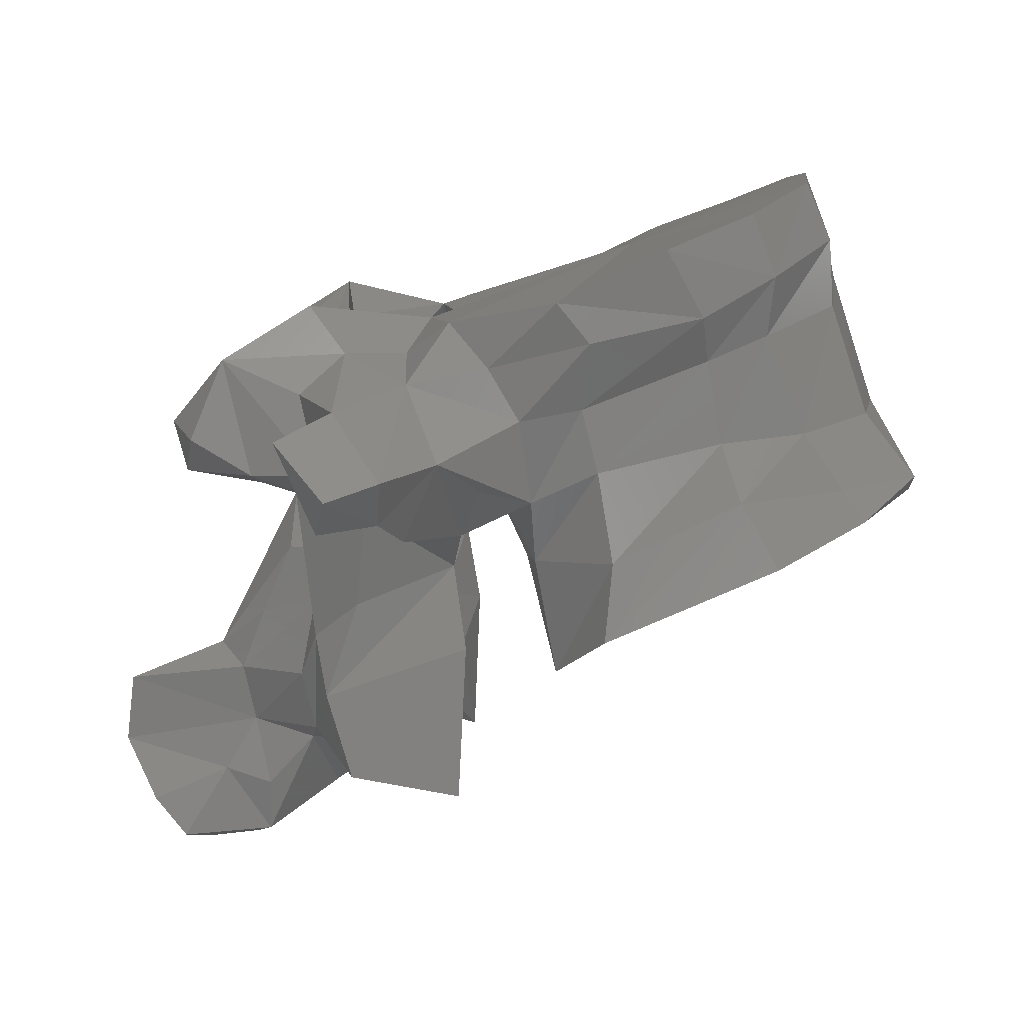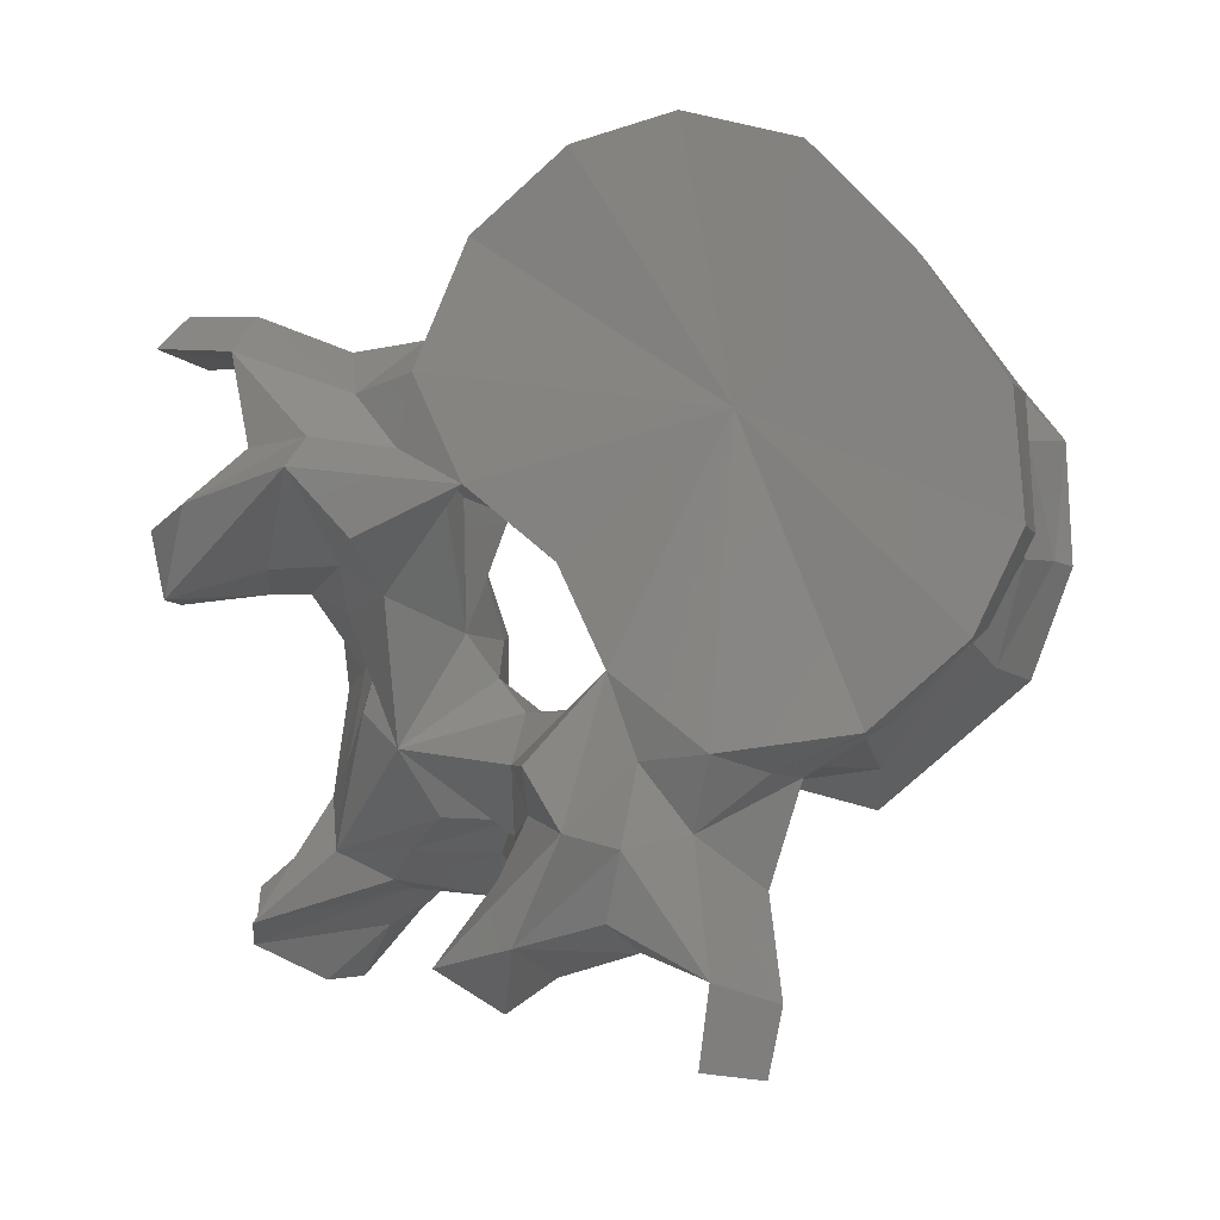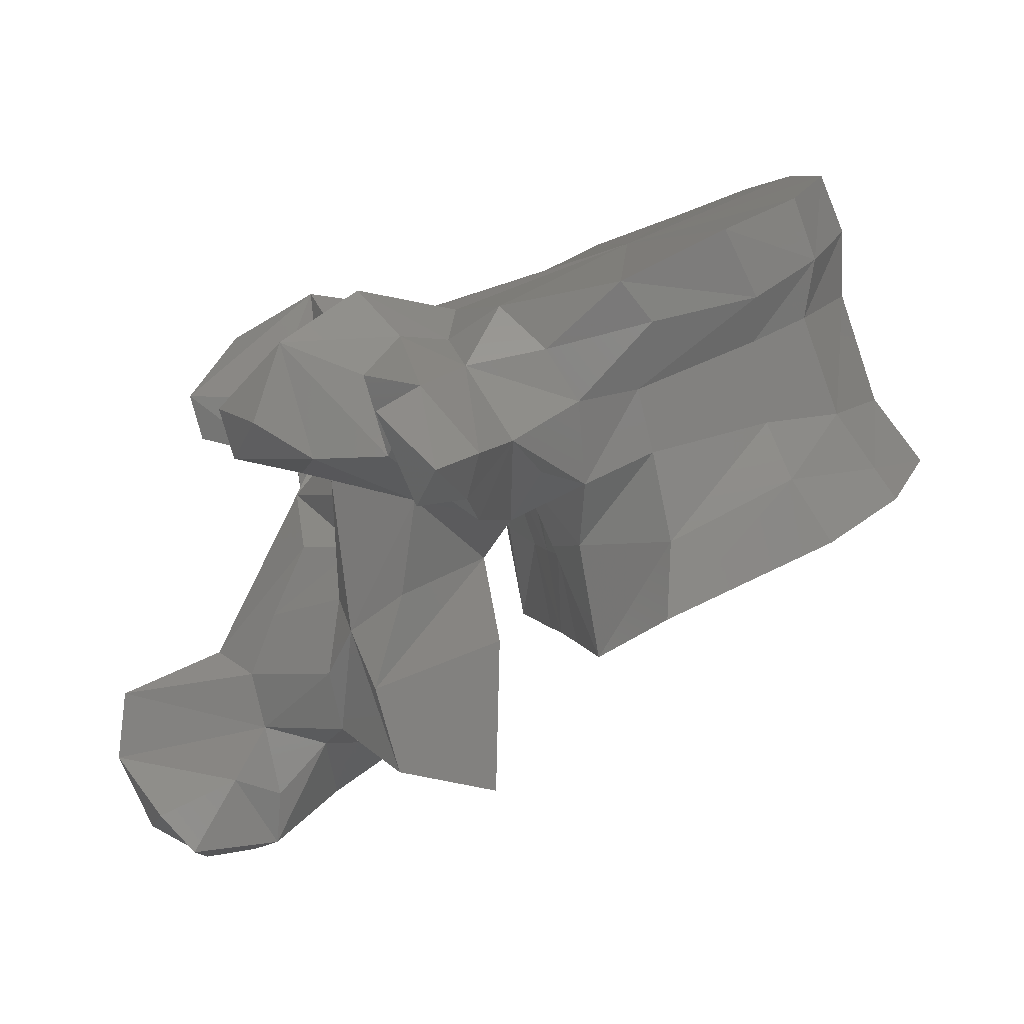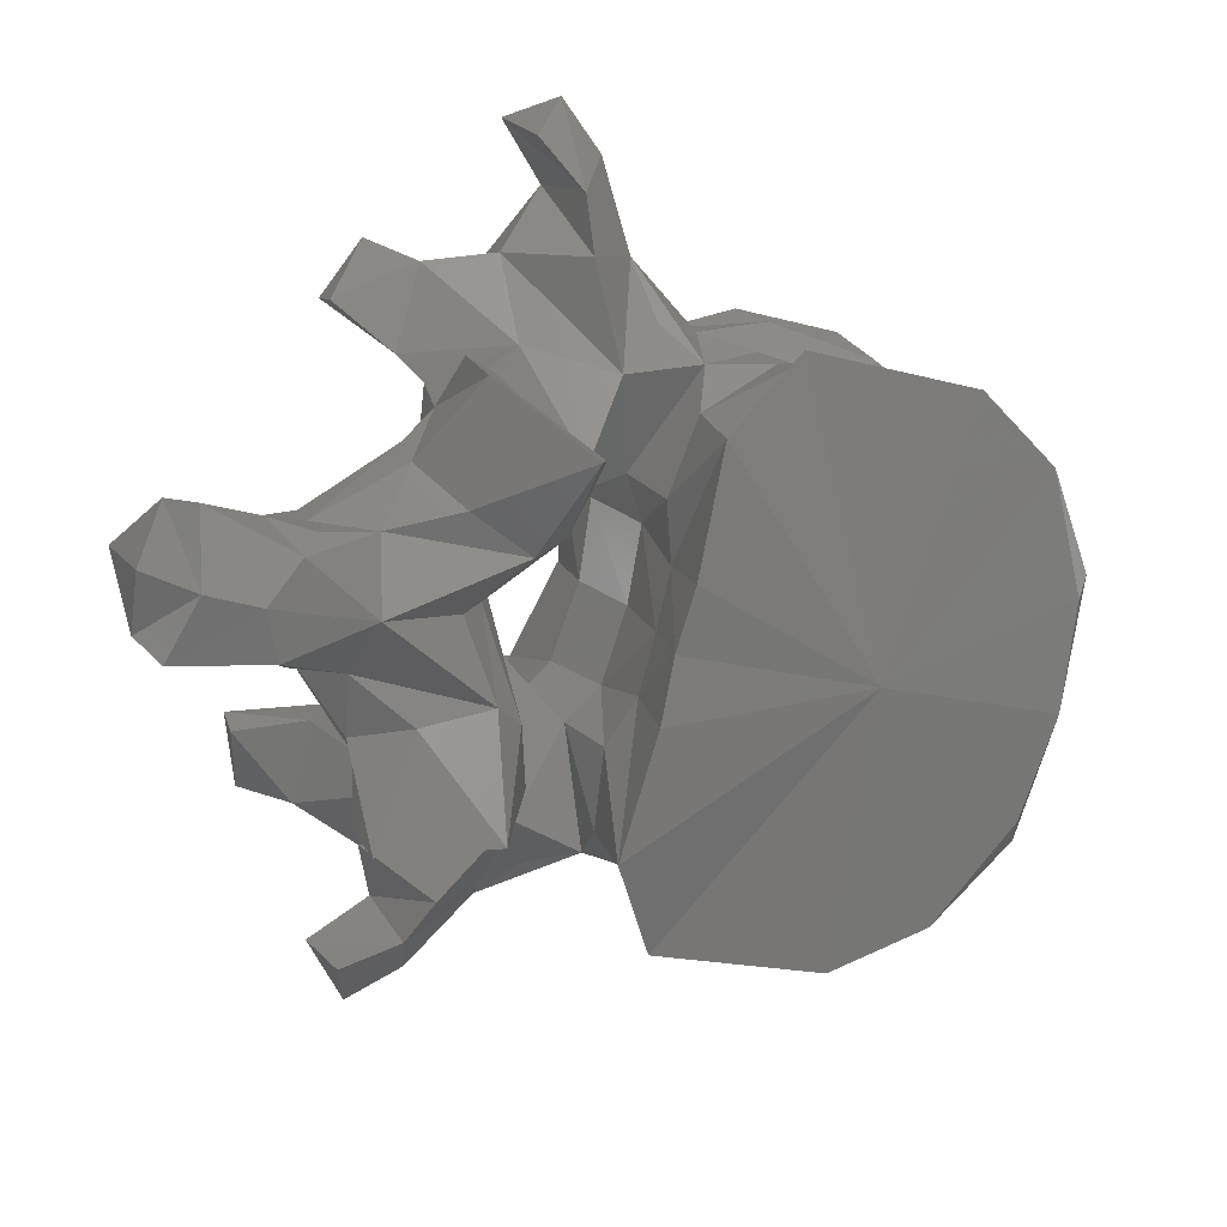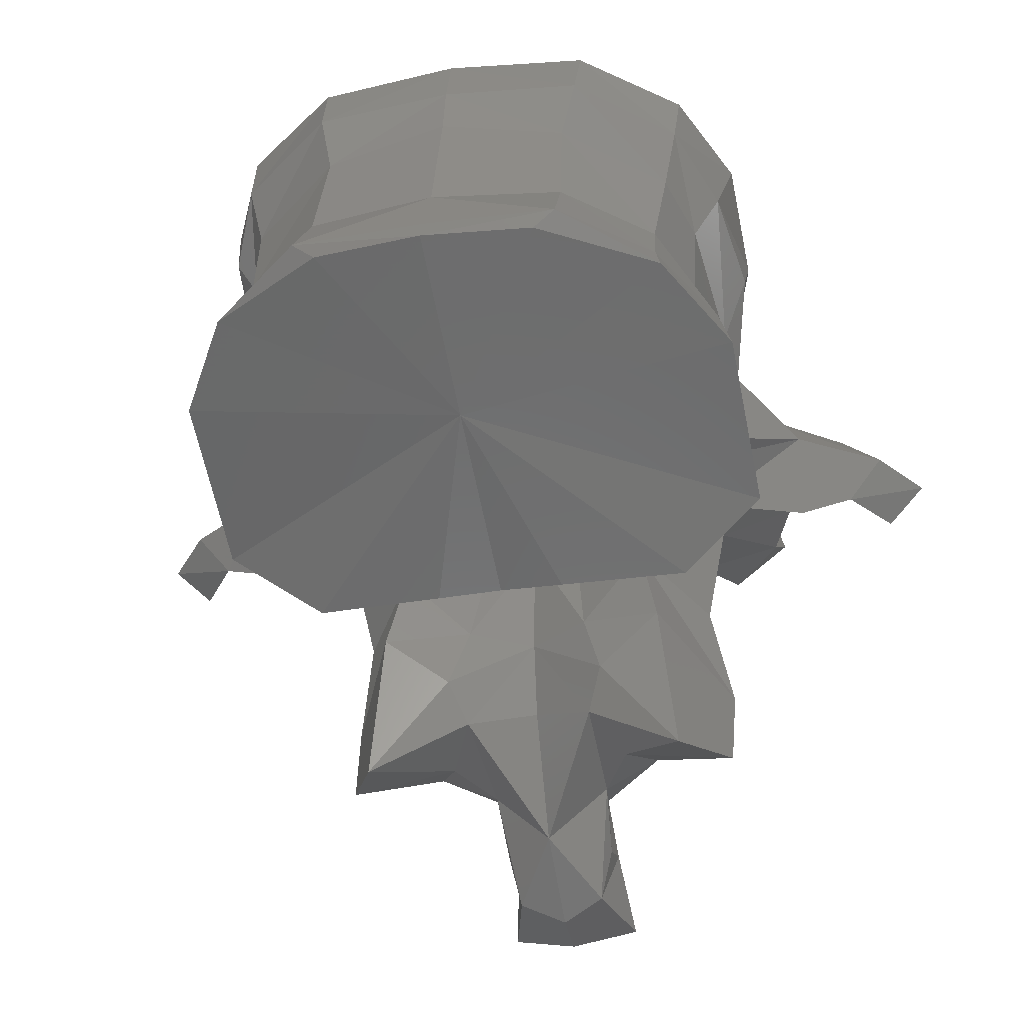
<metadata>
{"format":"stl","ext":"stl","renderer":"f3d","projection":"perspective","resolution":1024,"background":"white","views":[{"elev":8.7,"azim":2.1,"up":"+Y"},{"elev":70.6,"azim":-36.3,"up":"+Y"},{"elev":4.4,"azim":-11.2,"up":"+Y"},{"elev":-79.9,"azim":-13.9,"up":"+Y"},{"elev":-33.4,"azim":102.0,"up":"+Y"}]}
</metadata>
<code>
# stl→obj: 212 verts, 424 faces
v 0.000477 0.007348 0
v 0.01429 0.01457 -0.008983
v 0.01519 0.01457 0
v 0.009619 0.01308 -0.01838
v 0.0024 0.009881 -0.02296
v -0.01547 2.6e-05 0
v -0.01521 -0.000247 -0.005395
v -0.0157 -0.000123 -0.01598
v -0.01162 0.003802 -0.0231
v 0.01429 0.01457 0.008983
v 0.009619 0.01308 0.01838
v 0.0024 0.009881 0.02296
v -0.01521 -0.000247 0.005395
v -0.0157 -0.000123 0.01598
v -0.01162 0.003802 0.0231
v 0.01458 0.0159 -0.01079
v 0.01425 0.01654 0
v 0.01458 0.0159 0.01079
v 0.007894 0.01566 -0.01775
v -0.00064 0.01507 -0.02159
v -0.01686 0.00763 -0.005046
v -0.01678 0.007501 0
v -0.01686 0.00763 0.005046
v -0.01746 0.0094 -0.01632
v -0.011 0.01008 -0.02175
v -0.01833 0.008788 -0.009635
v 0.007894 0.01566 0.01775
v -0.00064 0.01507 0.02159
v -0.011 0.01008 0.02175
v -0.01746 0.0094 0.01632
v -0.01833 0.008788 0.009635
v 0.01038 0.02124 -0.0105
v 0.01184 0.02132 0
v 0.01038 0.02124 0.0105
v 0.004636 0.0203 -0.01731
v -0.002241 0.01971 -0.01963
v -0.01939 0.0157 -0.006481
v -0.01891 0.01594 0
v -0.01939 0.0157 0.006481
v -0.01772 0.01474 -0.01946
v -0.01225 0.01737 -0.02058
v -0.02143 0.01552 -0.009942
v 0.004636 0.0203 0.01731
v -0.002241 0.01971 0.01963
v -0.01225 0.01737 0.02058
v -0.01772 0.01474 0.01946
v -0.02143 0.01552 0.009942
v 0.007425 0.03031 -0.01013
v 0.008394 0.0321 0
v 0.007425 0.03031 0.01013
v 0.001457 0.0284 -0.01797
v -0.003442 0.02645 -0.01972
v -0.02345 0.02158 -0.006696
v -0.02556 0.02121 -0.01039
v -0.02277 0.022 0
v -0.02345 0.02158 0.006696
v -0.02556 0.02121 0.01039
v -0.01864 0.02162 -0.02113
v -0.01358 0.02258 -0.02072
v -0.02182 0.01593 -0.0215
v -0.02359 0.01169 -0.01753
v -0.02502 0.01869 -0.02572
v -0.03039 0.01455 -0.003789
v 0.001457 0.0284 0.01797
v -0.003442 0.02645 0.01972
v -0.01358 0.02258 0.02072
v -0.01864 0.02162 0.02113
v -0.02359 0.01169 0.01753
v -0.02182 0.01593 0.0215
v -0.02502 0.01869 0.02572
v -0.03039 0.01455 0.003789
v 0.007022 0.03588 -0.01121
v 0.00748 0.03657 0
v 0.007022 0.03588 0.01121
v 0.002018 0.03326 -0.01903
v -0.003857 0.0301 -0.02181
v -0.02659 0.0291 -0.008549
v -0.02671 0.02694 -0.01116
v -0.02462 0.02881 0
v -0.02659 0.0291 0.008549
v -0.02671 0.02694 0.01116
v -0.02121 0.02587 -0.02042
v -0.01294 0.0281 -0.02287
v -0.02788 0.02455 -0.02047
v -0.03162 0.01349 -0.01763
v -0.03471 0.01745 -0.02374
v -0.02771 0.0124 -0.0254
v -0.02458 0.007973 -0.01079
v -0.02942 0.0144 -0.02972
v -0.02902 0.01811 -0.03269
v -0.02641 0.002638 -0.005221
v -0.03019 0.01291 0
v -0.03937 0.01282 0
v -0.03446 0.02029 -0.007892
v 0.002018 0.03326 0.01903
v -0.003857 0.0301 0.02181
v -0.01294 0.0281 0.02287
v -0.02121 0.02587 0.02042
v -0.02788 0.02455 0.02047
v -0.03471 0.01745 0.02374
v -0.03162 0.01349 0.01763
v -0.02771 0.0124 0.0254
v -0.02458 0.007973 0.01079
v -0.02902 0.01811 0.03269
v -0.02942 0.0144 0.02972
v -0.02641 0.002638 0.005221
v -0.03446 0.02029 0.007892
v 0.004999 0.04064 -0.01142
v 0.005731 0.04124 0
v 0.004999 0.04064 0.01142
v 0.000109 0.03832 -0.01929
v -0.006847 0.0356 -0.02286
v -0.0156 0.03136 -0.02301
v -0.02825 0.0266 -0.01445
v -0.0361 0.03064 -0.01641
v -0.03504 0.0278 -0.0103
v -0.009445 0.03503 0
v -0.02453 0.02939 -0.01755
v -0.0361 0.03064 0.01641
v -0.02825 0.0266 0.01445
v -0.03504 0.0278 0.0103
v -0.02453 0.02939 0.01755
v -0.033 0.02321 -0.02917
v -0.03298 0.02693 -0.01887
v -0.03243 0.005509 -0.01588
v -0.03632 0.002236 -0.01297
v -0.04044 0.01718 -0.02165
v -0.04053 0.01565 -0.01454
v -0.03791 0.01492 -0.013
v -0.04288 0.02645 -0.01998
v -0.03639 0.02385 -0.02184
v -0.0235 0.000997 -0.0123
v -0.03493 -0.002055 -0.0175
v -0.03391 0.01413 -0.03298
v -0.03297 0.01708 -0.03617
v -0.0371 0.02139 -0.03344
v -0.02499 -0.002927 -0.006855
v -0.02981 0.002622 0
v -0.03935 0.008616 -0.005062
v -0.04631 -0.00099 0
v -0.03516 0.008877 -0.008498
v -0.03644 0.01355 -0.01066
v -0.03935 0.008616 0.005062
v -0.03516 0.008877 0.008498
v -0.03644 0.01355 0.01066
v -0.0357 0.02046 -0.01163
v 0.000109 0.03832 0.01929
v -0.006847 0.0356 0.02286
v -0.0156 0.03136 0.02301
v -0.033 0.02321 0.02917
v -0.03298 0.02693 0.01887
v -0.04288 0.02645 0.01998
v -0.04044 0.01718 0.02165
v -0.03639 0.02385 0.02184
v -0.03632 0.002236 0.01297
v -0.03243 0.005509 0.01588
v -0.04053 0.01565 0.01454
v -0.03791 0.01492 0.013
v -0.0235 0.000997 0.0123
v -0.03493 -0.002055 0.0175
v -0.03297 0.01708 0.03617
v -0.03391 0.01413 0.03298
v -0.0371 0.02139 0.03344
v -0.02499 -0.002927 0.006855
v -0.0357 0.02046 0.01163
v -0.0475 0.02106 -0.01674
v -0.04017 0.02099 -0.01428
v -0.0475 0.02106 0.01674
v -0.04017 0.02099 0.01428
v -0.0367 -0.006553 -0.009958
v -0.03787 -0.001656 -0.01052
v -0.03288 -0.009098 -0.01725
v -0.0368 0.004505 -0.009067
v -0.04524 0.02014 -0.02215
v -0.04633 0.01703 -0.0172
v -0.02408 -0.01164 -0.01367
v -0.02693 -0.006318 -0.005445
v -0.03084 -0.003894 0
v -0.02693 -0.006318 0.005445
v -0.0419 0.00271 -0.004274
v -0.04384 -0.002431 -0.00416
v -0.05457 -0.004416 0
v -0.0419 0.00271 0.004274
v -0.04384 -0.002431 0.00416
v -0.0368 0.004505 0.009067
v -0.04524 0.02014 0.02215
v -0.04633 0.01703 0.0172
v -0.03787 -0.001656 0.01052
v -0.0367 -0.006553 0.009958
v -0.03288 -0.009098 0.01725
v -0.02408 -0.01164 0.01367
v -0.04274 -0.007087 -0.004343
v -0.03206 -0.00812 -0.007826
v -0.03755 -0.00854 -0.005095
v -0.03592 -0.01375 0
v -0.03206 -0.00812 0.007826
v -0.03755 -0.00854 0.005095
v -0.05518 -0.01008 0
v -0.04274 -0.007087 0.004343
v -0.04538 -0.01159 -0.004733
v -0.0415 -0.01289 -0.004749
v -0.04166 -0.01736 -0.003687
v -0.04327 -0.01869 0
v -0.04166 -0.01736 0.003687
v -0.0415 -0.01289 0.004749
v -0.05186 -0.01445 -0.004792
v -0.0523 -0.01628 0
v -0.05186 -0.01445 0.004792
v -0.04538 -0.01159 0.004733
v -0.04904 -0.01759 -0.005584
v -0.0475 -0.01921 0
v -0.04904 -0.01759 0.005584
f 1 2 3
f 1 4 2
f 1 5 4
f 1 6 7
f 7 8 1
f 1 8 9
f 9 5 1
f 3 10 1
f 10 11 1
f 11 12 1
f 13 6 1
f 1 14 13
f 15 14 1
f 1 12 15
f 3 2 16
f 16 2 4
f 17 3 16
f 18 10 3
f 18 3 17
f 19 16 4
f 19 4 5
f 20 19 5
f 20 5 9
f 21 7 6
f 22 21 6
f 6 13 23
f 6 23 22
f 7 21 8
f 8 24 25
f 9 8 25
f 26 24 8
f 21 26 8
f 25 20 9
f 11 10 18
f 11 18 27
f 12 11 27
f 12 27 28
f 15 12 28
f 14 23 13
f 29 30 14
f 29 14 15
f 14 30 31
f 14 31 23
f 15 28 29
f 16 32 33
f 17 16 33
f 32 16 19
f 33 18 17
f 33 34 18
f 27 18 34
f 35 32 19
f 35 19 20
f 36 35 20
f 36 20 25
f 21 22 37
f 26 21 37
f 38 37 22
f 22 39 38
f 39 22 23
f 39 23 31
f 24 40 41
f 25 24 41
f 42 24 26
f 42 40 24
f 41 36 25
f 42 26 37
f 27 34 43
f 28 27 43
f 28 43 44
f 29 28 44
f 29 44 45
f 45 30 29
f 45 46 30
f 31 30 47
f 30 46 47
f 39 31 47
f 32 48 49
f 33 32 49
f 48 32 35
f 49 34 33
f 49 50 34
f 43 34 50
f 51 48 35
f 51 35 36
f 52 51 36
f 52 36 41
f 53 37 38
f 53 54 37
f 54 42 37
f 55 53 38
f 38 39 56
f 38 56 55
f 39 57 56
f 39 47 57
f 40 58 59
f 41 40 59
f 60 40 61
f 40 60 62
f 58 40 62
f 42 61 40
f 59 52 41
f 42 63 61
f 63 42 54
f 43 50 64
f 44 43 64
f 44 64 65
f 45 44 65
f 45 65 66
f 66 46 45
f 66 67 46
f 68 46 69
f 70 69 46
f 70 46 67
f 46 68 47
f 68 71 47
f 57 47 71
f 48 72 73
f 49 48 73
f 72 48 51
f 73 50 49
f 73 74 50
f 64 50 74
f 75 72 51
f 75 51 52
f 76 75 52
f 76 52 59
f 77 53 55
f 78 54 53
f 77 78 53
f 54 78 63
f 79 77 55
f 55 56 80
f 55 80 79
f 56 57 81
f 56 81 80
f 71 81 57
f 58 82 83
f 59 58 83
f 58 62 84
f 82 58 84
f 83 76 59
f 62 60 61
f 61 85 86
f 87 61 86
f 87 62 61
f 88 85 61
f 63 88 61
f 89 90 62
f 87 89 62
f 62 90 84
f 91 63 92
f 93 92 63
f 94 93 63
f 63 91 88
f 78 94 63
f 64 74 95
f 65 64 95
f 65 95 96
f 66 65 96
f 66 96 97
f 97 67 66
f 97 98 67
f 99 70 67
f 99 67 98
f 100 101 68
f 100 68 102
f 68 69 70
f 68 70 102
f 68 101 103
f 68 103 71
f 70 104 105
f 70 105 102
f 99 104 70
f 92 71 106
f 71 92 93
f 71 93 107
f 103 106 71
f 71 107 81
f 72 108 109
f 73 72 109
f 108 72 75
f 109 74 73
f 109 110 74
f 95 74 110
f 111 108 75
f 75 76 112
f 111 75 112
f 76 83 113
f 112 76 113
f 77 114 115
f 115 116 77
f 116 94 77
f 78 77 94
f 117 77 79
f 117 118 77
f 77 118 114
f 79 80 117
f 119 120 80
f 80 121 119
f 80 107 121
f 107 80 81
f 80 122 117
f 120 122 80
f 83 82 113
f 82 84 118
f 82 118 113
f 84 114 118
f 90 123 84
f 124 84 123
f 114 84 124
f 85 125 126
f 86 85 127
f 85 128 127
f 88 125 85
f 126 129 85
f 129 128 85
f 86 127 130
f 123 87 86
f 123 86 131
f 131 86 130
f 123 89 87
f 132 88 91
f 88 132 133
f 125 88 133
f 89 134 135
f 90 89 135
f 89 136 134
f 123 136 89
f 90 135 123
f 137 91 138
f 138 91 92
f 137 132 91
f 92 106 138
f 93 139 140
f 141 139 93
f 142 141 93
f 93 94 142
f 140 143 93
f 93 143 144
f 93 144 145
f 145 107 93
f 94 146 142
f 116 146 94
f 95 110 147
f 148 96 95
f 148 95 147
f 149 97 96
f 149 96 148
f 149 98 97
f 122 99 98
f 149 122 98
f 122 120 99
f 99 150 104
f 150 99 151
f 151 99 120
f 152 153 100
f 153 101 100
f 100 102 150
f 154 100 150
f 152 100 154
f 155 156 101
f 153 157 101
f 101 156 103
f 101 158 155
f 101 157 158
f 102 105 150
f 106 103 159
f 160 159 103
f 160 103 156
f 150 161 104
f 161 105 104
f 161 162 105
f 162 163 105
f 105 163 150
f 138 106 164
f 106 159 164
f 145 165 107
f 107 165 121
f 117 108 111
f 117 109 108
f 110 109 117
f 147 110 117
f 117 111 112
f 117 112 113
f 117 113 118
f 124 115 114
f 115 124 130
f 115 130 166
f 167 115 166
f 167 146 115
f 116 115 146
f 148 147 117
f 149 148 117
f 122 149 117
f 120 119 151
f 152 151 119
f 168 152 119
f 168 119 169
f 119 165 169
f 165 119 121
f 135 136 123
f 131 124 123
f 124 131 130
f 126 125 133
f 170 171 126
f 172 170 126
f 133 172 126
f 173 126 171
f 126 173 129
f 127 174 130
f 175 174 127
f 175 127 128
f 166 175 128
f 167 166 128
f 128 129 146
f 167 128 146
f 146 129 142
f 141 129 173
f 142 129 141
f 166 130 174
f 132 176 133
f 137 176 132
f 176 172 133
f 134 136 135
f 177 137 138
f 177 176 137
f 178 177 138
f 138 164 179
f 138 179 178
f 140 139 180
f 139 141 180
f 181 182 140
f 180 181 140
f 183 143 140
f 140 182 184
f 140 184 183
f 141 173 180
f 183 144 143
f 183 185 144
f 185 158 144
f 144 158 145
f 145 158 165
f 150 163 161
f 150 151 154
f 152 154 151
f 152 186 153
f 186 152 168
f 153 186 187
f 157 153 187
f 160 156 155
f 155 188 189
f 155 189 190
f 155 190 160
f 188 155 185
f 158 185 155
f 157 187 168
f 157 168 169
f 165 158 157
f 165 157 169
f 160 191 159
f 159 191 164
f 160 190 191
f 161 163 162
f 164 191 179
f 175 166 174
f 186 168 187
f 171 170 192
f 170 193 194
f 192 170 194
f 170 172 193
f 173 171 181
f 181 171 192
f 172 176 193
f 180 173 181
f 193 176 177
f 194 193 177
f 195 194 177
f 195 177 178
f 178 179 195
f 179 191 196
f 179 196 197
f 179 197 195
f 181 192 182
f 192 198 182
f 182 198 199
f 182 199 184
f 184 185 183
f 184 188 185
f 199 188 184
f 199 189 188
f 197 196 189
f 197 189 199
f 196 190 189
f 196 191 190
f 192 200 198
f 192 194 201
f 200 192 201
f 194 195 202
f 201 194 202
f 203 202 195
f 195 204 203
f 204 195 197
f 205 197 199
f 204 197 205
f 200 206 198
f 198 206 207
f 198 208 209
f 198 209 199
f 207 208 198
f 205 199 209
f 200 201 202
f 210 200 202
f 200 210 206
f 210 202 203
f 211 210 203
f 203 204 212
f 203 212 211
f 204 205 209
f 204 209 212
f 206 210 211
f 207 206 211
f 211 208 207
f 211 212 208
f 208 212 209

</code>
